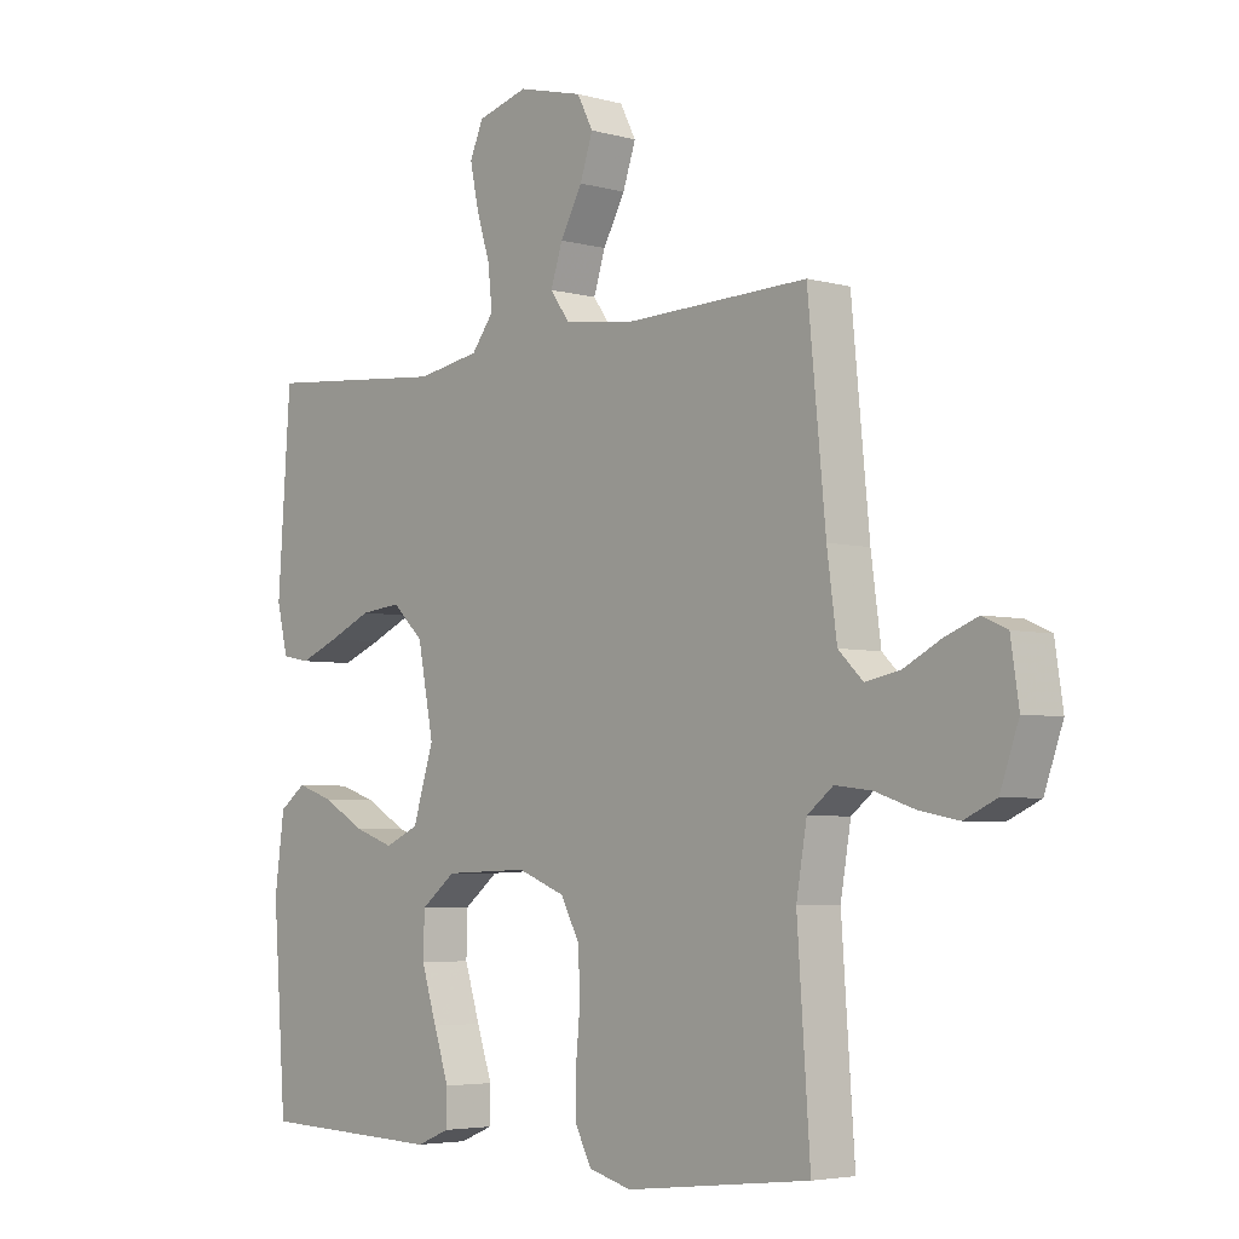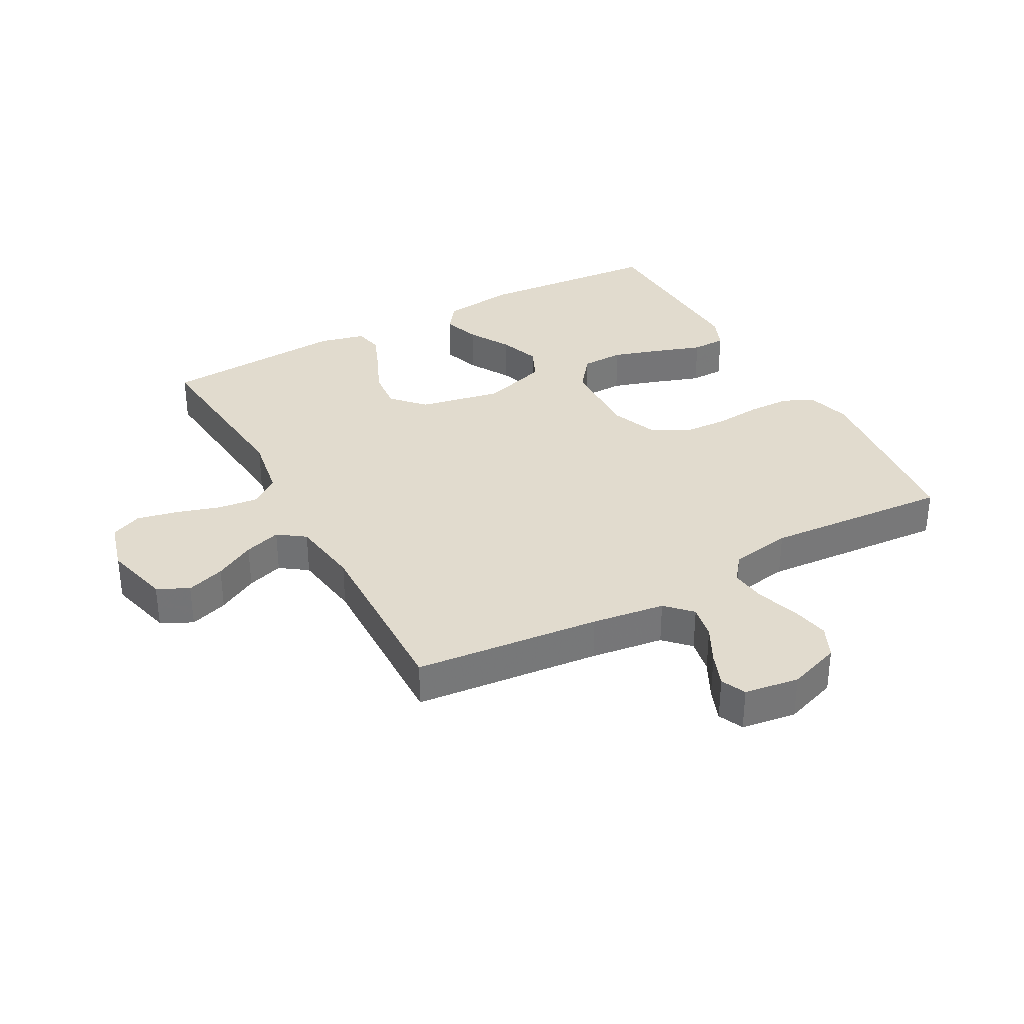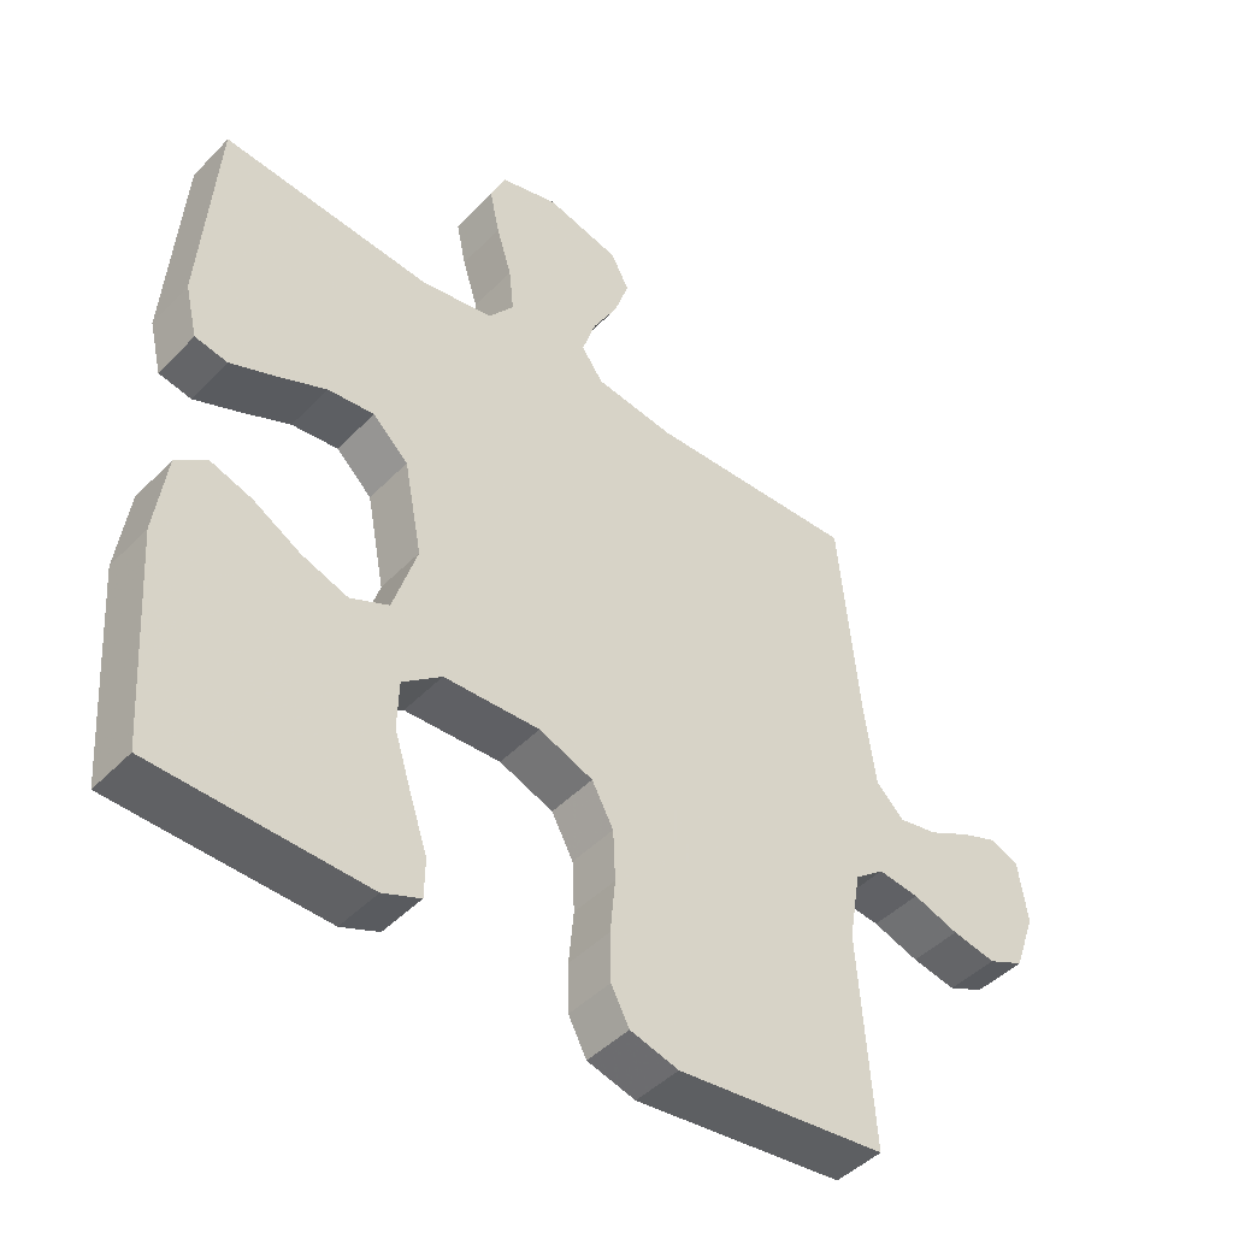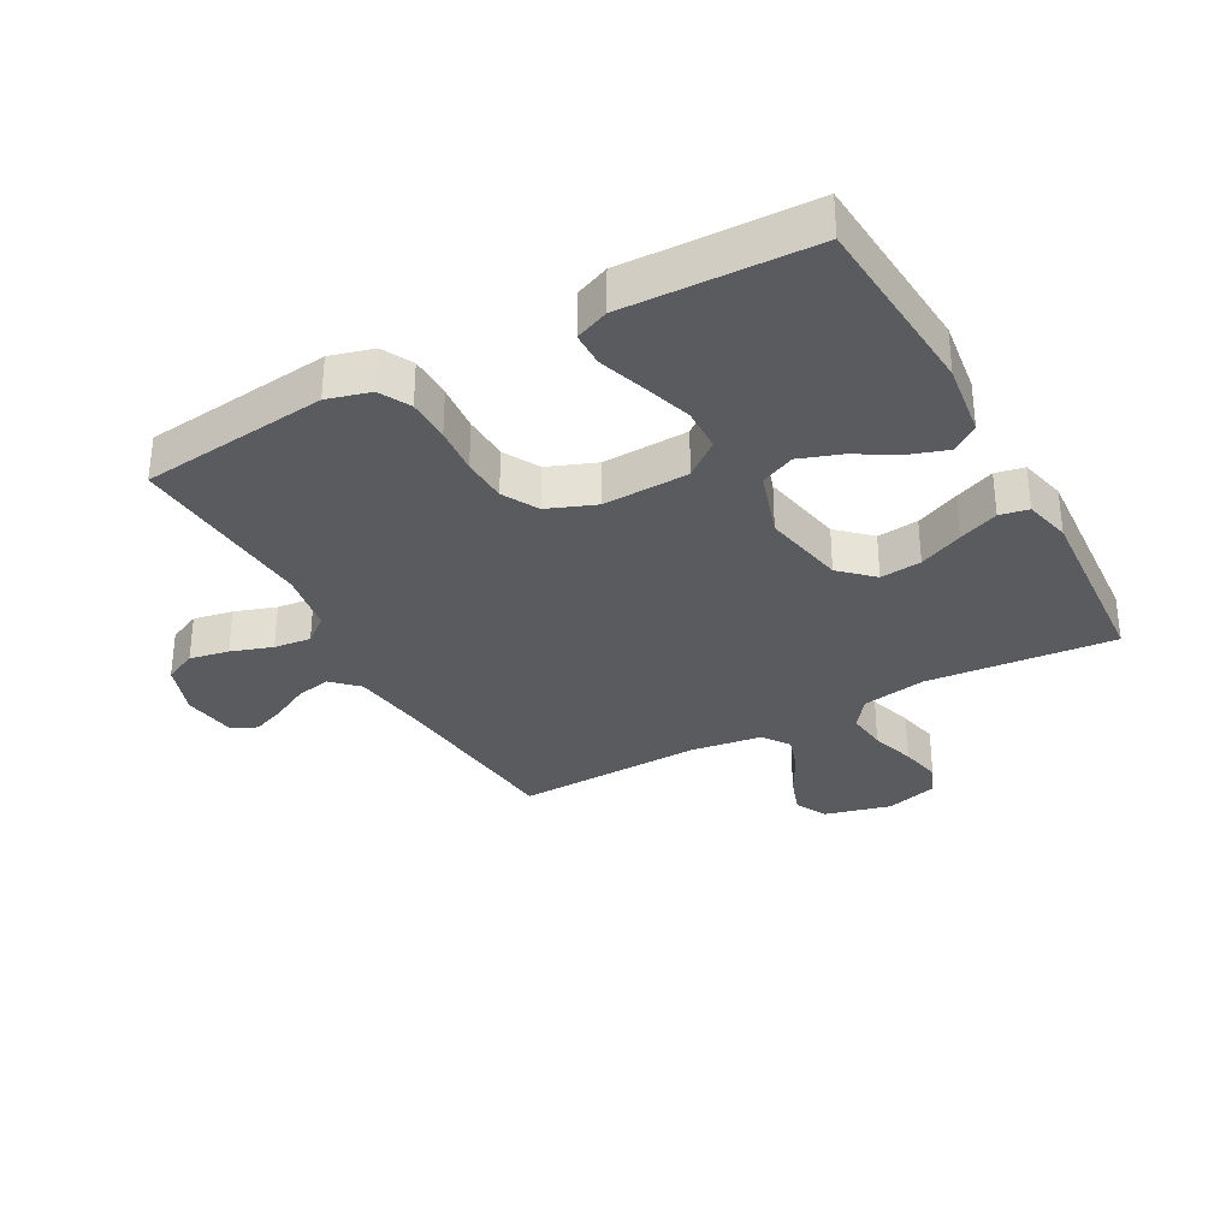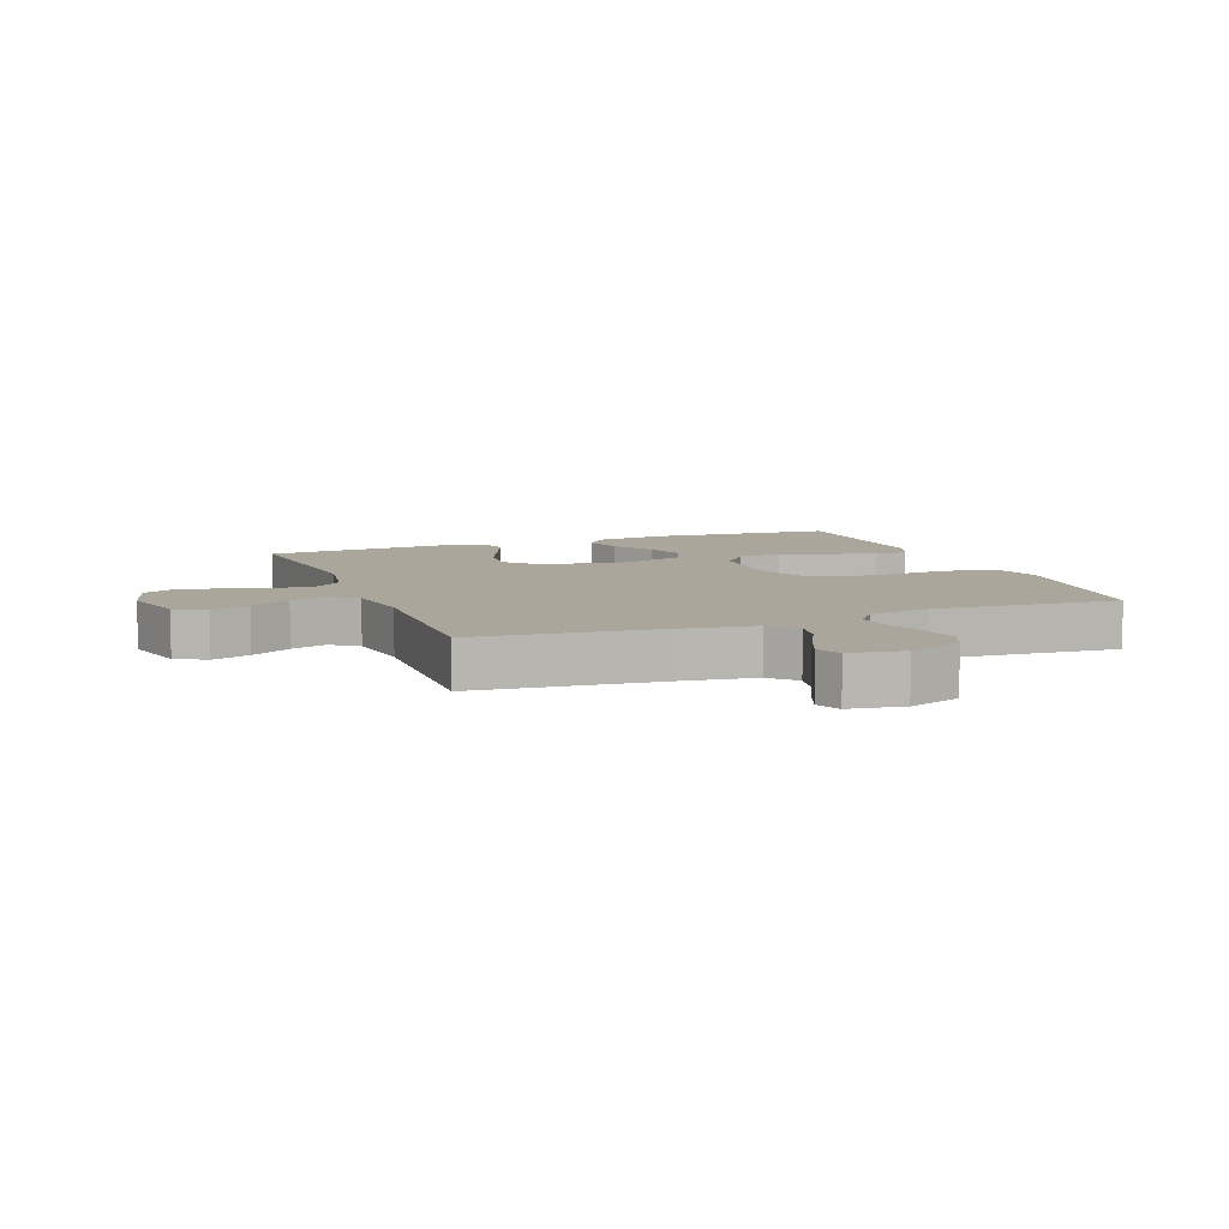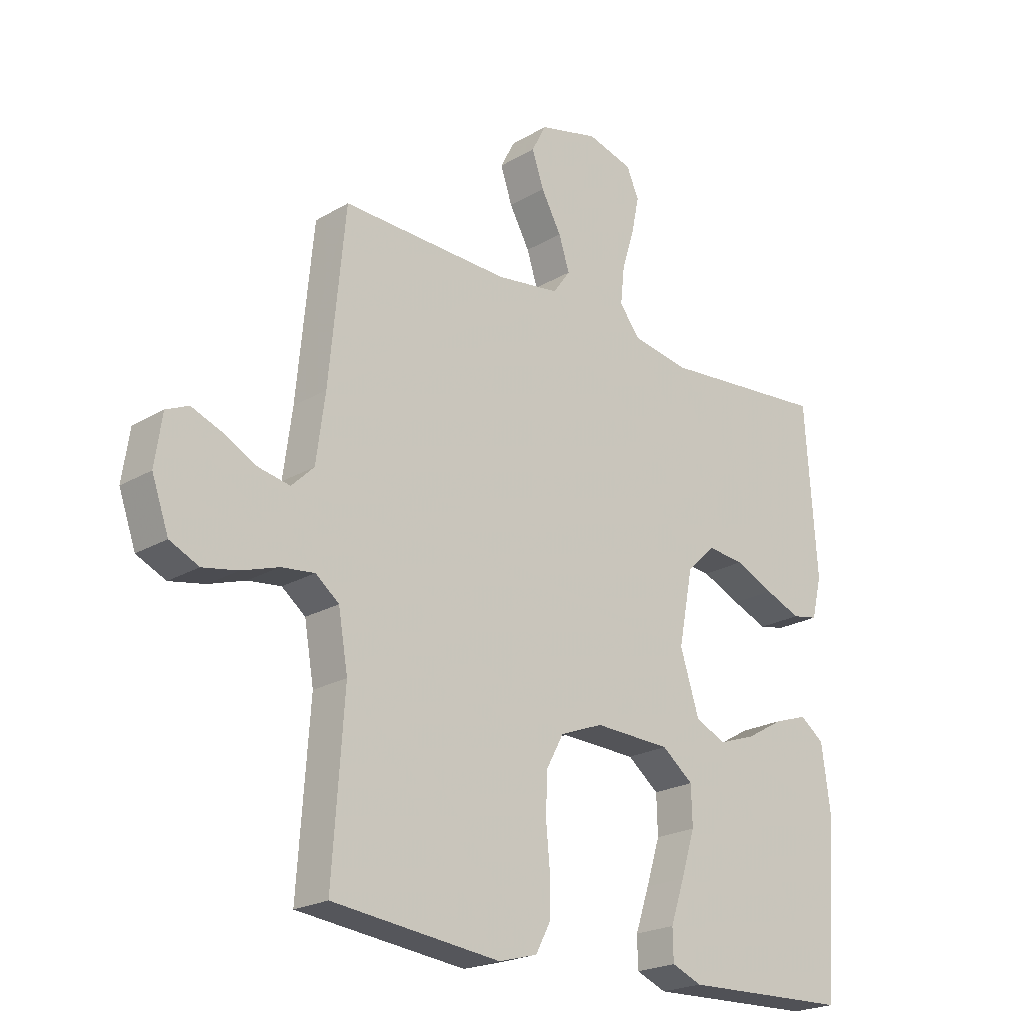
<metadata>
{"format":"obj","ext":"obj","renderer":"f3d","projection":"perspective","resolution":1024,"background":"white","views":[{"elev":-4.5,"azim":48.6,"up":"+Z"},{"elev":33.9,"azim":61.3,"up":"+Y"},{"elev":-45.5,"azim":-40.7,"up":"+Z"},{"elev":-32.6,"azim":-151.3,"up":"+Y"},{"elev":8.0,"azim":69.1,"up":"+Y"},{"elev":-21.9,"azim":135.9,"up":"+Z"}]}
</metadata>
<code>
v 0.5 0.07 -0.5
v 0.2 0.07 -0.534
v 0.131 0.07 -0.515
v 0.105 0.07 -0.466
v 0.104 0.07 -0.397
v 0.111 0.07 -0.321
v 0.108 0.07 -0.249
v 0.077 0.07 -0.192
v 0 0.07 -0.162
v -0.137 0.07 -0.167
v -0.193 0.07 -0.211
v -0.195 0.07 -0.28
v -0.17 0.07 -0.359
v -0.145 0.07 -0.433
v -0.146 0.07 -0.488
v -0.2 0.07 -0.51
v -0.5 0.07 -0.5
v -0.522 0.07 -0.2
v -0.506 0.07 -0.082
v -0.463 0.07 -0.05
v -0.403 0.07 -0.07
v -0.335 0.07 -0.109
v -0.269 0.07 -0.132
v -0.214 0.07 -0.107
v -0.18 0.07 0
v -0.206 0.07 0.133
v -0.257 0.07 0.181
v -0.323 0.07 0.174
v -0.393 0.07 0.143
v -0.457 0.07 0.117
v -0.503 0.07 0.126
v -0.521 0.07 0.2
v -0.5 0.07 0.5
v -0.2 0.07 0.473
v -0.097 0.07 0.491
v -0.061 0.07 0.538
v -0.068 0.07 0.603
v -0.09 0.07 0.674
v -0.104 0.07 0.74
v -0.082 0.07 0.79
v 0 0.07 0.813
v 0.106 0.07 0.786
v 0.132 0.07 0.736
v 0.111 0.07 0.674
v 0.075 0.07 0.609
v 0.056 0.07 0.55
v 0.087 0.07 0.507
v 0.2 0.07 0.491
v 0.5 0.07 0.5
v 0.529 0.07 0.2
v 0.545 0.07 0.082
v 0.585 0.07 0.043
v 0.641 0.07 0.054
v 0.701 0.07 0.085
v 0.755 0.07 0.106
v 0.795 0.07 0.088
v 0.808 0.07 0
v 0.778 0.07 -0.085
v 0.726 0.07 -0.109
v 0.663 0.07 -0.097
v 0.597 0.07 -0.075
v 0.538 0.07 -0.068
v 0.496 0.07 -0.101
v 0.479 0.07 -0.2
v 0.5 0 -0.5
v 0.2 0 -0.534
v 0.131 0 -0.515
v 0.105 0 -0.466
v 0.104 0 -0.397
v 0.111 0 -0.321
v 0.108 0 -0.249
v 0.077 0 -0.192
v 0 0 -0.162
v -0.137 0 -0.167
v -0.193 0 -0.211
v -0.195 0 -0.28
v -0.17 0 -0.359
v -0.145 0 -0.433
v -0.146 0 -0.488
v -0.2 0 -0.51
v -0.5 0 -0.5
v -0.522 0 -0.2
v -0.506 0 -0.082
v -0.463 0 -0.05
v -0.403 0 -0.07
v -0.335 0 -0.109
v -0.269 0 -0.132
v -0.214 0 -0.107
v -0.18 0 0
v -0.206 0 0.133
v -0.257 0 0.181
v -0.323 0 0.174
v -0.393 0 0.143
v -0.457 0 0.117
v -0.503 0 0.126
v -0.521 0 0.2
v -0.5 0 0.5
v -0.2 0 0.473
v -0.097 0 0.491
v -0.061 0 0.538
v -0.068 0 0.603
v -0.09 0 0.674
v -0.104 0 0.74
v -0.082 0 0.79
v 0 0 0.813
v 0.106 0 0.786
v 0.132 0 0.736
v 0.111 0 0.674
v 0.075 0 0.609
v 0.056 0 0.55
v 0.087 0 0.507
v 0.2 0 0.491
v 0.5 0 0.5
v 0.529 0 0.2
v 0.545 0 0.082
v 0.585 0 0.043
v 0.641 0 0.054
v 0.701 0 0.085
v 0.755 0 0.106
v 0.795 0 0.088
v 0.808 0 0
v 0.778 0 -0.085
v 0.726 0 -0.109
v 0.663 0 -0.097
v 0.597 0 -0.075
v 0.538 0 -0.068
v 0.496 0 -0.101
v 0.479 0 -0.2
f 58 59 60 61
f 58 61 62
f 57 58 62
f 56 57 62
f 53 54 55 56
f 53 56 62
f 52 53 62 63
f 48 49 50
f 47 48 50 51
f 42 43 44 45
f 42 45 46
f 41 42 46
f 40 41 46
f 37 38 39 40
f 36 37 40 46
f 35 36 46 47
f 31 32 33 34
f 28 29 30 31
f 28 31 34 35
f 19 20 21 22
f 19 22 23
f 18 19 23
f 17 18 23
f 16 17 23 24
f 13 14 15 16
f 12 13 16
f 3 4 5 6
f 3 6 7
f 64 1 2 3
f 63 64 3 7
f 27 28 35 47
f 26 27 47 51
f 25 26 51 52
f 12 16 24
f 11 12 24
f 10 11 24 25
f 9 10 25 52
f 52 63 7 8
f 8 9 52
f 125 124 123 122
f 126 125 122
f 126 122 121
f 126 121 120
f 120 119 118 117
f 126 120 117
f 127 126 117 116
f 114 113 112
f 115 114 112 111
f 109 108 107 106
f 110 109 106
f 110 106 105
f 110 105 104
f 104 103 102 101
f 110 104 101 100
f 111 110 100 99
f 98 97 96 95
f 95 94 93 92
f 99 98 95 92
f 86 85 84 83
f 87 86 83
f 87 83 82
f 87 82 81
f 88 87 81 80
f 80 79 78 77
f 80 77 76
f 70 69 68 67
f 71 70 67
f 67 66 65 128
f 71 67 128 127
f 111 99 92 91
f 115 111 91 90
f 116 115 90 89
f 88 80 76
f 88 76 75
f 89 88 75 74
f 116 89 74 73
f 72 71 127 116
f 116 73 72
f 1 65 66 2
f 2 66 67 3
f 3 67 68 4
f 4 68 69 5
f 5 69 70 6
f 6 70 71 7
f 7 71 72 8
f 8 72 73 9
f 9 73 74 10
f 10 74 75 11
f 11 75 76 12
f 12 76 77 13
f 13 77 78 14
f 14 78 79 15
f 15 79 80 16
f 16 80 81 17
f 17 81 82 18
f 18 82 83 19
f 19 83 84 20
f 20 84 85 21
f 21 85 86 22
f 22 86 87 23
f 23 87 88 24
f 24 88 89 25
f 25 89 90 26
f 26 90 91 27
f 27 91 92 28
f 28 92 93 29
f 29 93 94 30
f 30 94 95 31
f 31 95 96 32
f 32 96 97 33
f 33 97 98 34
f 34 98 99 35
f 35 99 100 36
f 36 100 101 37
f 37 101 102 38
f 38 102 103 39
f 39 103 104 40
f 40 104 105 41
f 41 105 106 42
f 42 106 107 43
f 43 107 108 44
f 44 108 109 45
f 45 109 110 46
f 46 110 111 47
f 47 111 112 48
f 48 112 113 49
f 49 113 114 50
f 50 114 115 51
f 51 115 116 52
f 52 116 117 53
f 53 117 118 54
f 54 118 119 55
f 55 119 120 56
f 56 120 121 57
f 57 121 122 58
f 58 122 123 59
f 59 123 124 60
f 60 124 125 61
f 61 125 126 62
f 62 126 127 63
f 63 127 128 64
f 64 128 65 1

</code>
